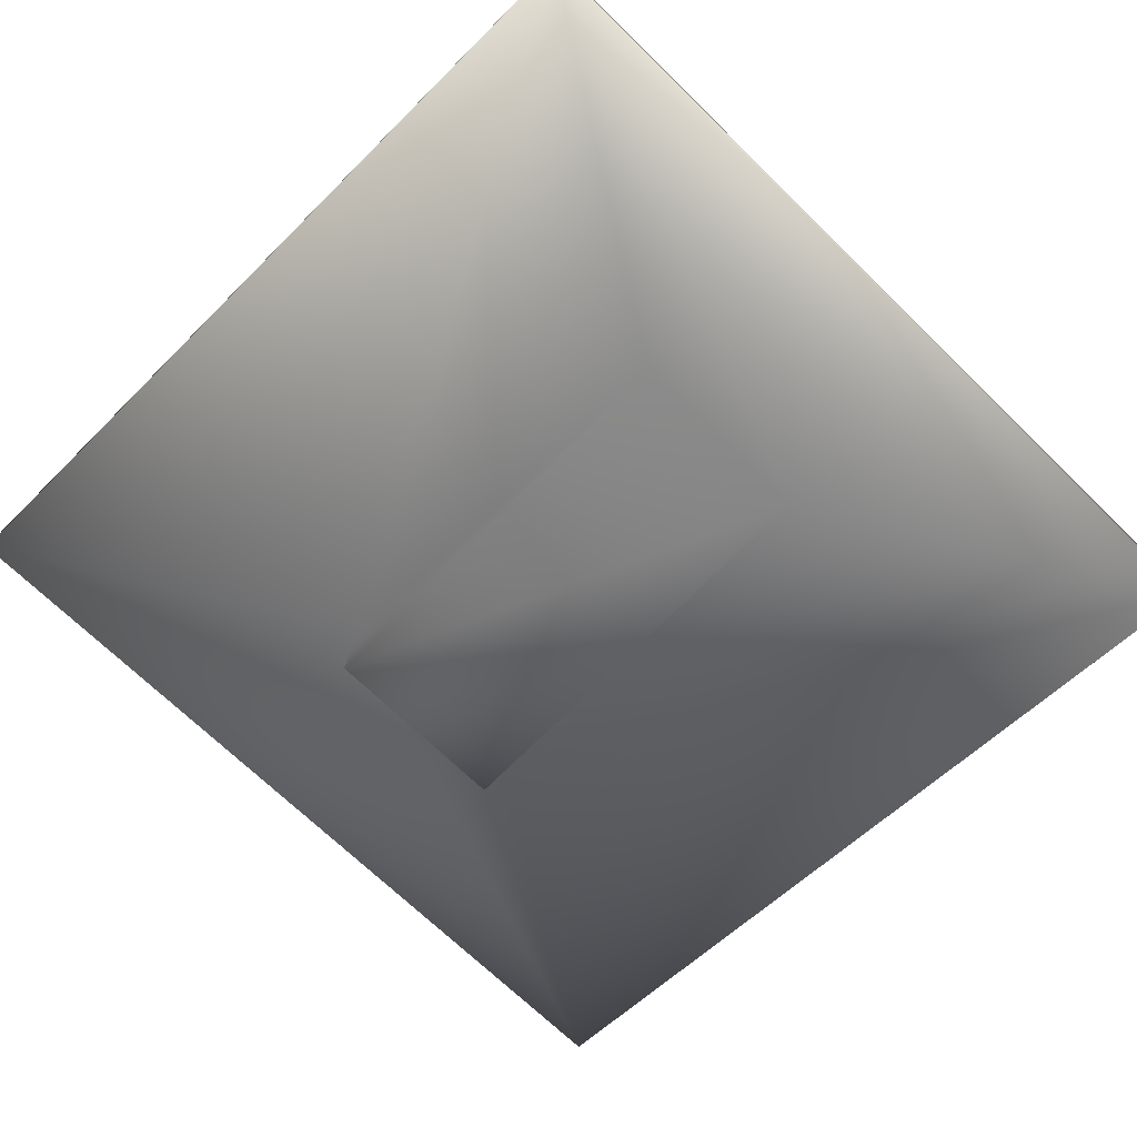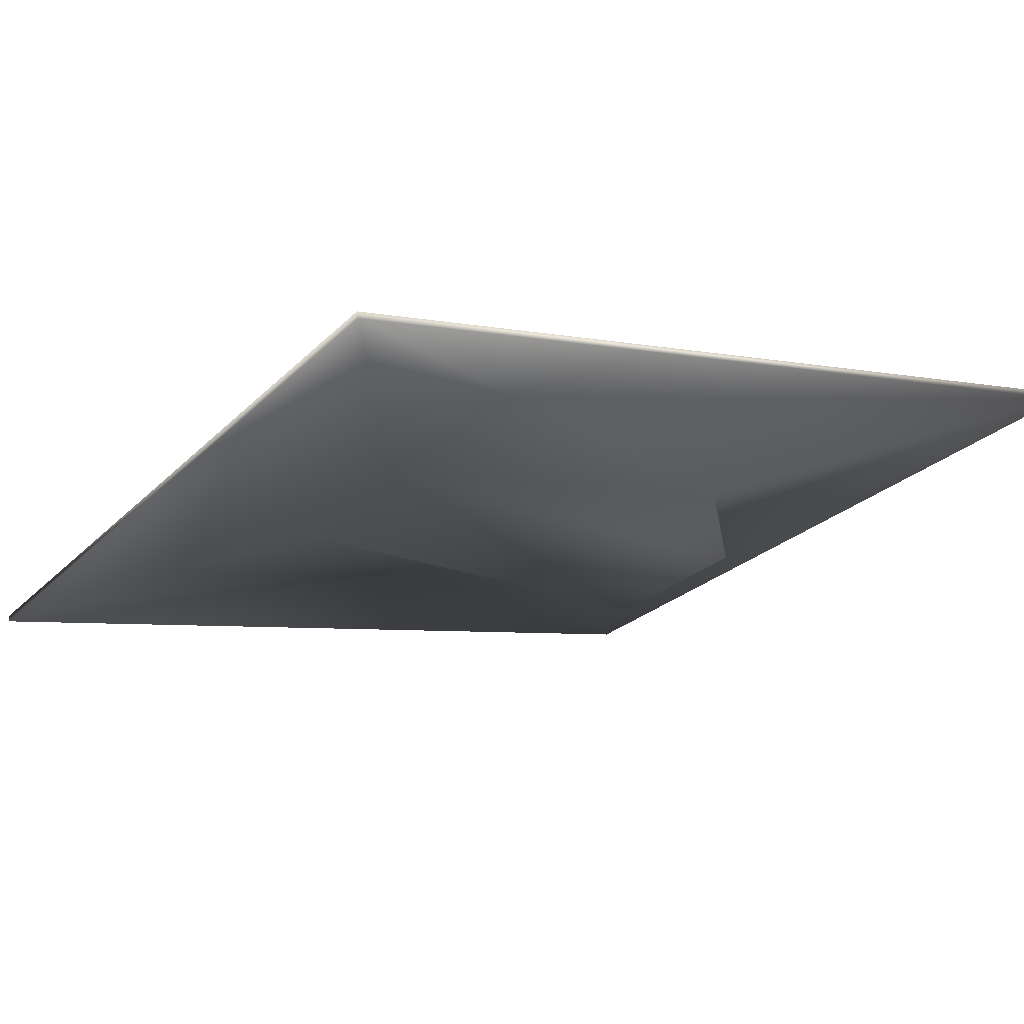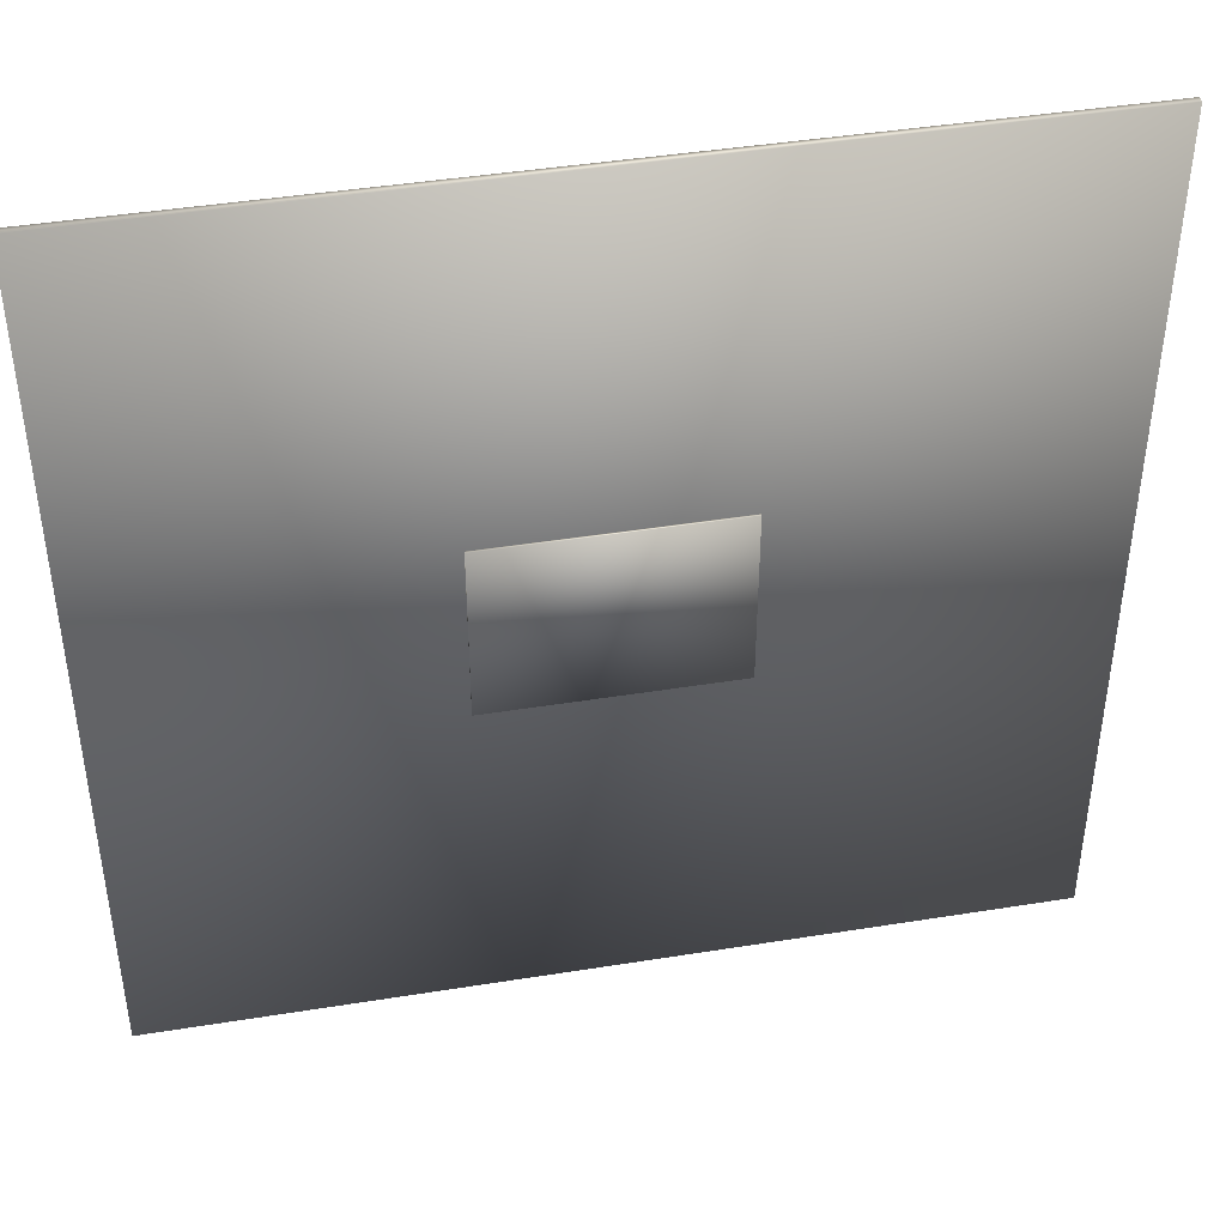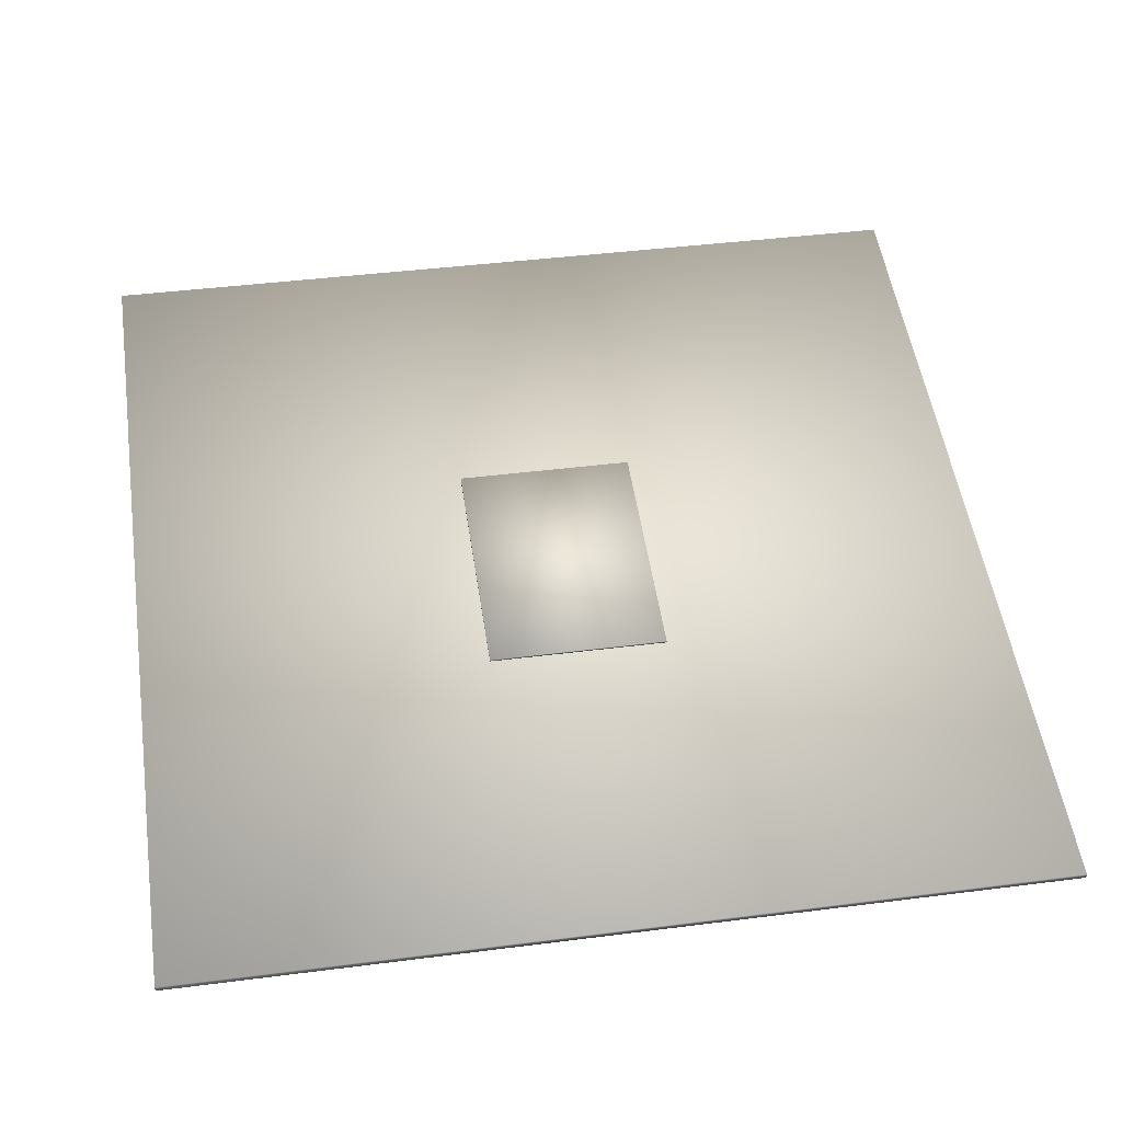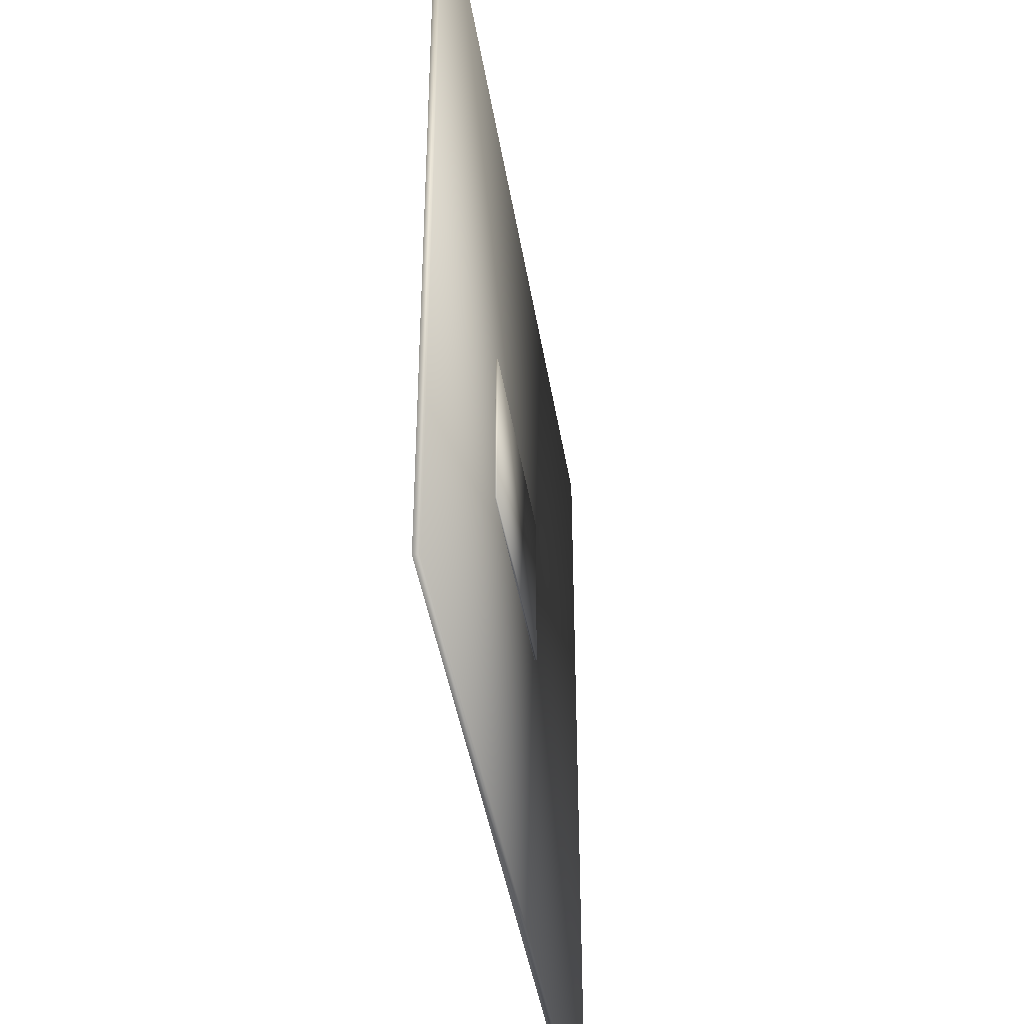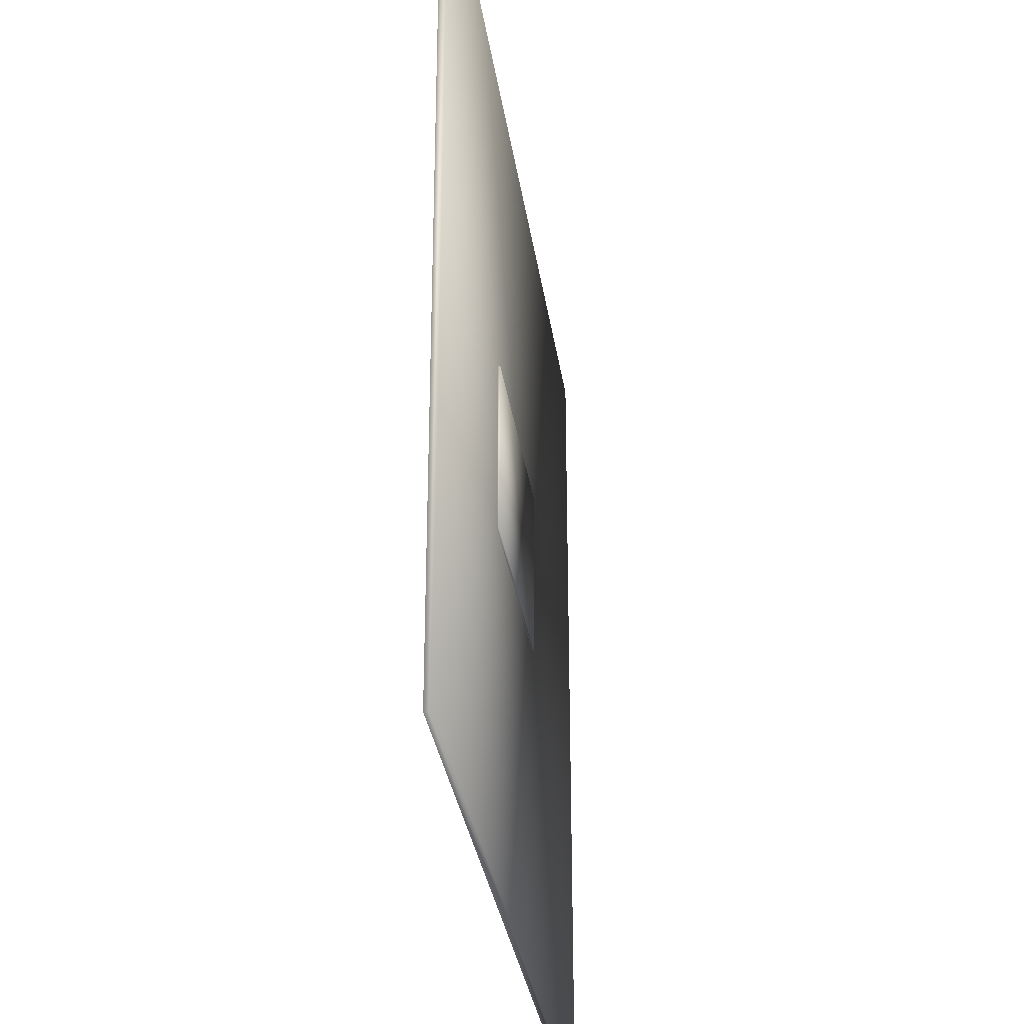
<metadata>
{"format":"obj","ext":"obj","renderer":"f3d","projection":"perspective","resolution":1024,"background":"white","views":[{"elev":-69.4,"azim":-134.3,"up":"+Z"},{"elev":-23.6,"azim":-32.0,"up":"+Z"},{"elev":43.1,"azim":-20.8,"up":"+Y"},{"elev":42.3,"azim":-98.7,"up":"+Z"},{"elev":-42.5,"azim":-90.9,"up":"+Y"},{"elev":-31.6,"azim":-91.9,"up":"+Y"}]}
</metadata>
<code>
v -995 -992.4 -72.05
v -995 992.4 -72.05
v -992.4 -992.4 -86.82
v -992.4 992.4 -86.82
v -500 -225 0
v -500 225 0
v 469.8 -225 171
v 469.8 225 171
v 500 -225 0
v 500 225 0
v 959.6 -992.4 272.6
v 959.6 992.4 272.6
v 962.3 -992.4 257.8
v 962.3 992.4 257.8
v -285.4 -204.5 58.14
v -285.4 204.5 58.14
v -284.6 -204.5 53.22
v -284.6 204.5 53.22
v 248.3 -204.5 152.3
v 248.3 204.5 152.3
v 249.2 -204.5 147.3
v 249.2 204.5 147.3
f 14 8 4
f 4 8 6
f 4 6 5
f 14 13 8
f 8 13 7
f 7 13 3
f 7 3 5
f 5 3 4
f 13 14 11
f 11 14 12
f 3 13 1
f 1 13 11
f 4 3 2
f 2 3 1
f 14 4 12
f 12 4 2
f 12 2 11
f 11 2 1
f 6 10 5
f 5 10 9
f 10 8 9
f 9 8 7
f 10 6 8
f 5 9 7
f 21 22 19
f 19 22 20
f 17 21 15
f 15 21 19
f 18 17 16
f 16 17 15
f 22 18 20
f 20 18 16
f 20 16 19
f 19 16 15
f 22 21 18
f 18 21 17

</code>
